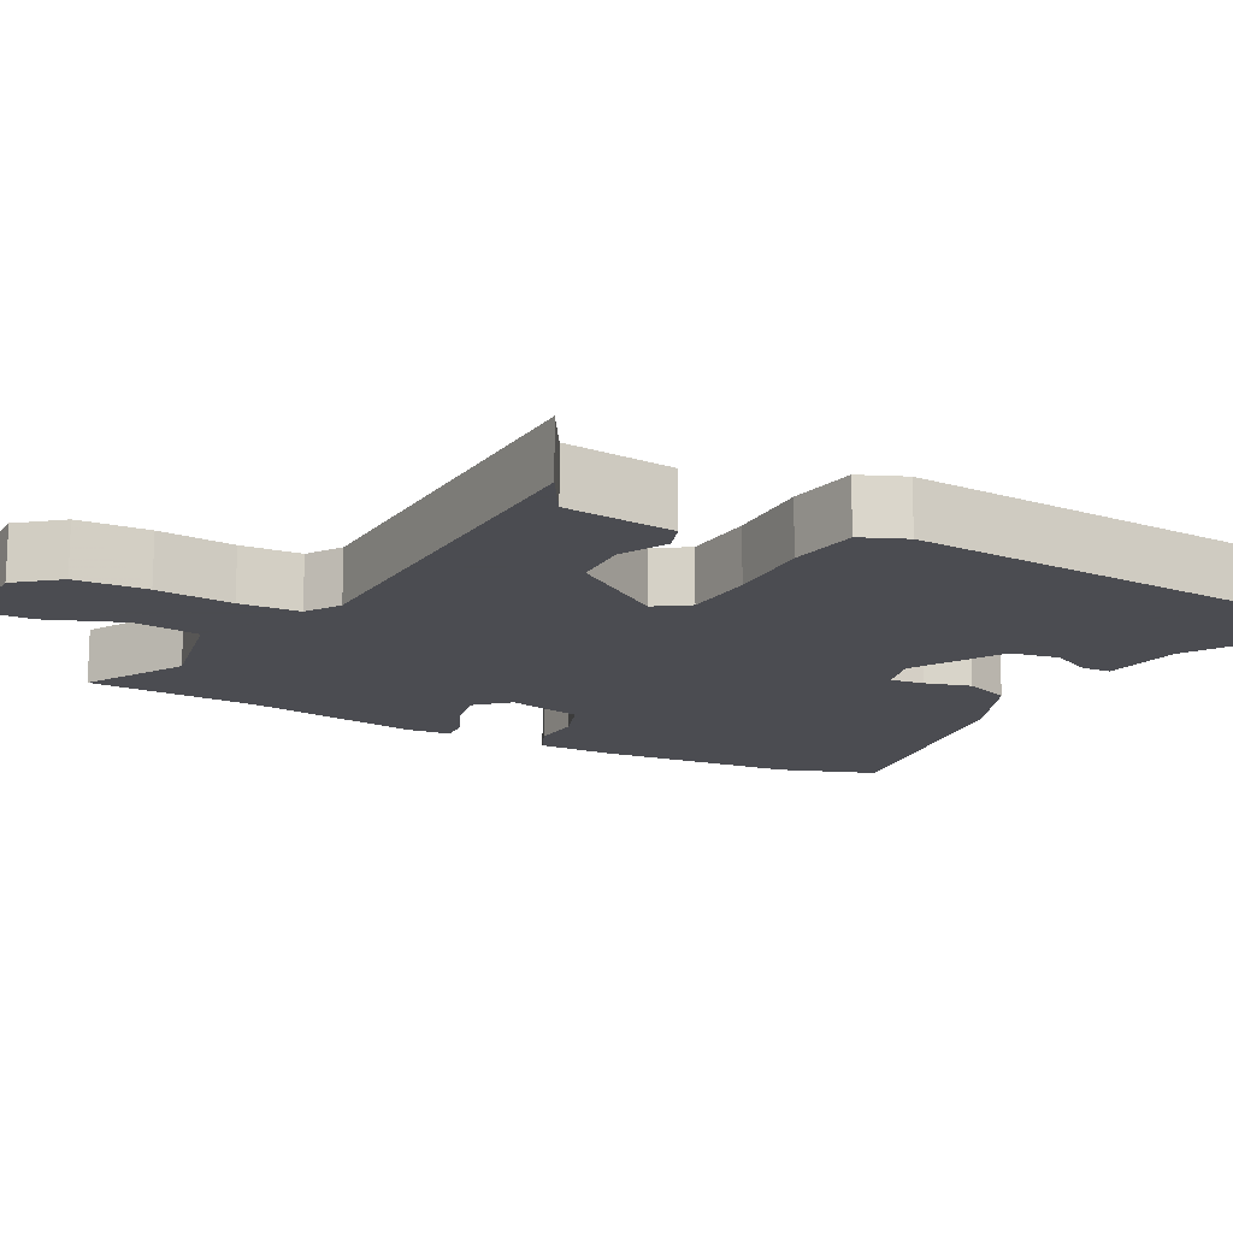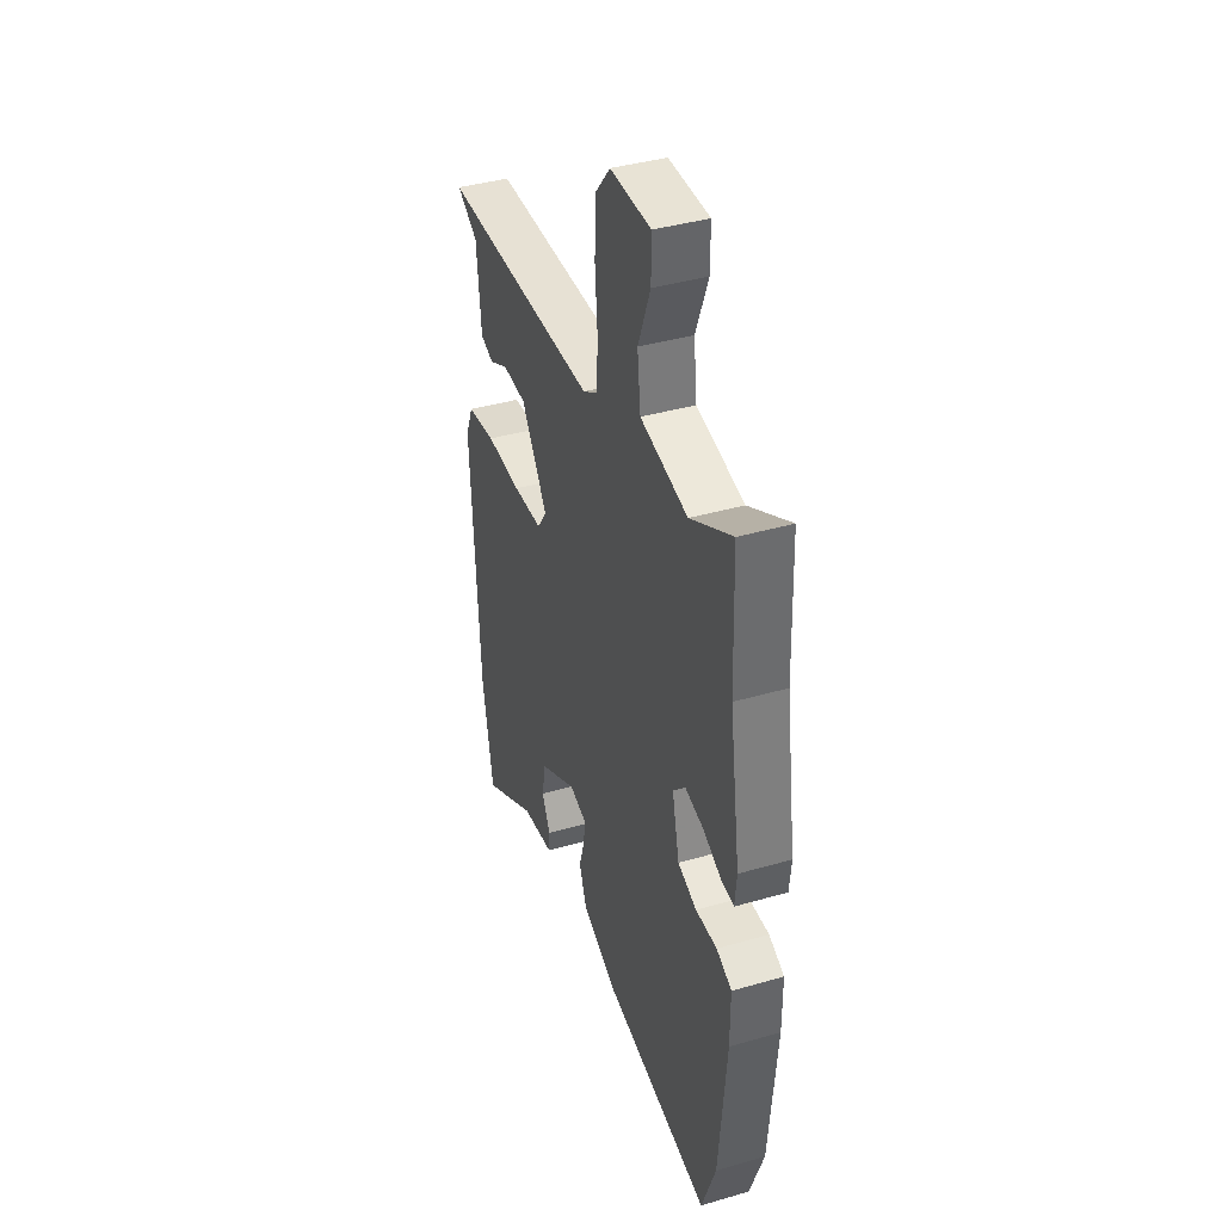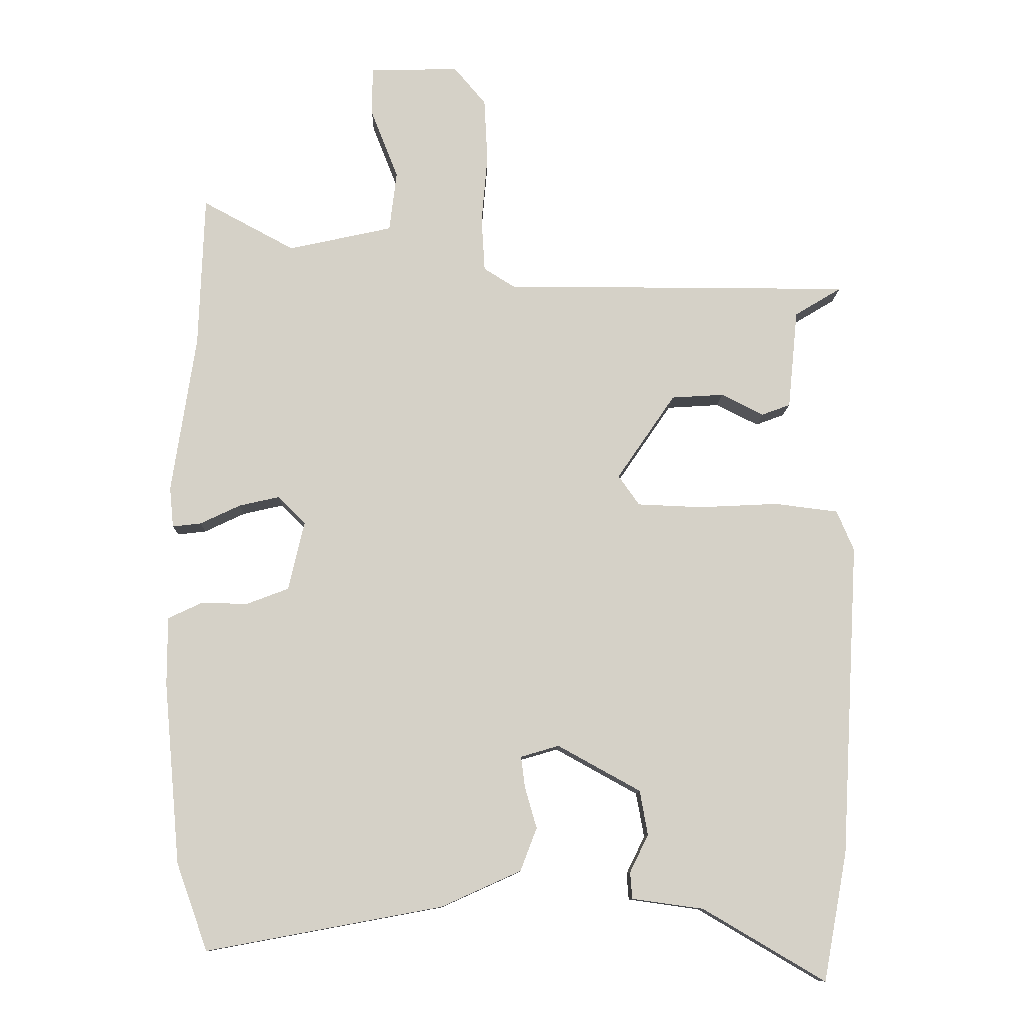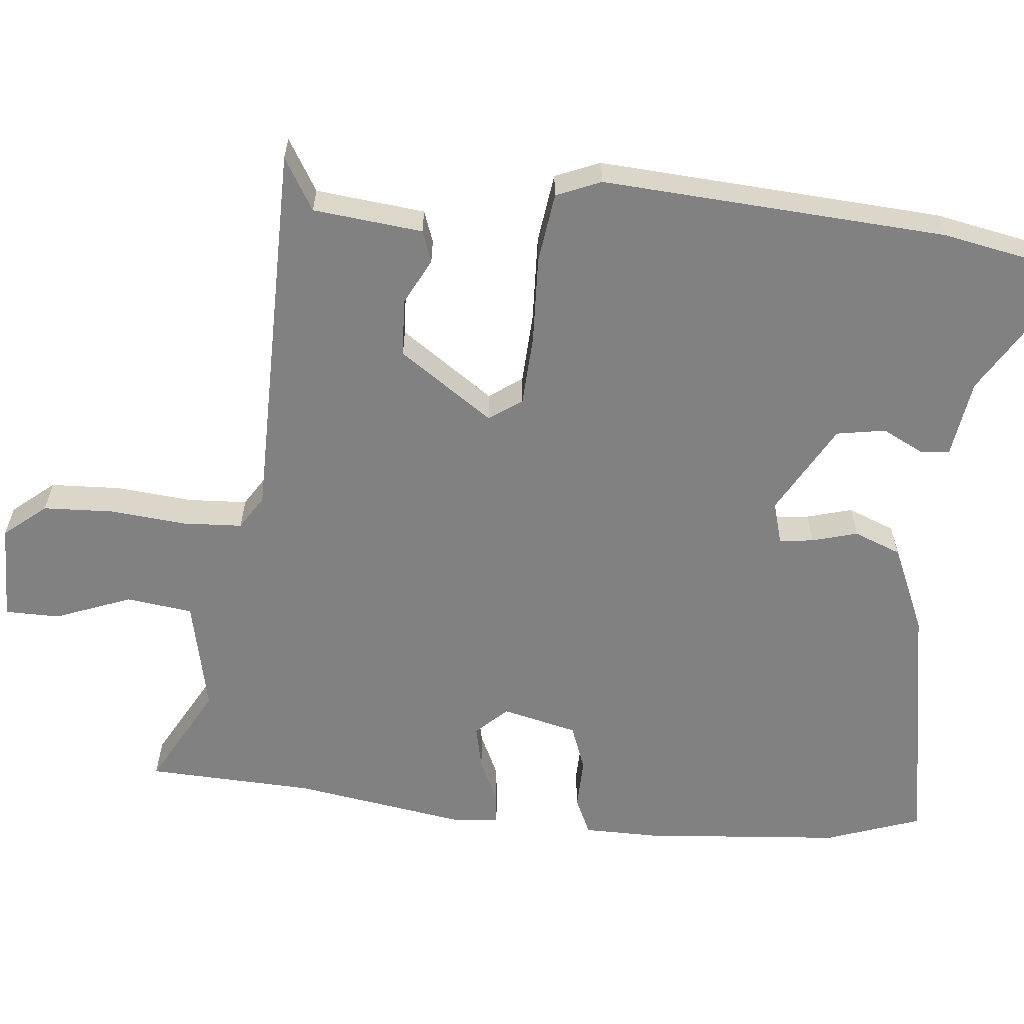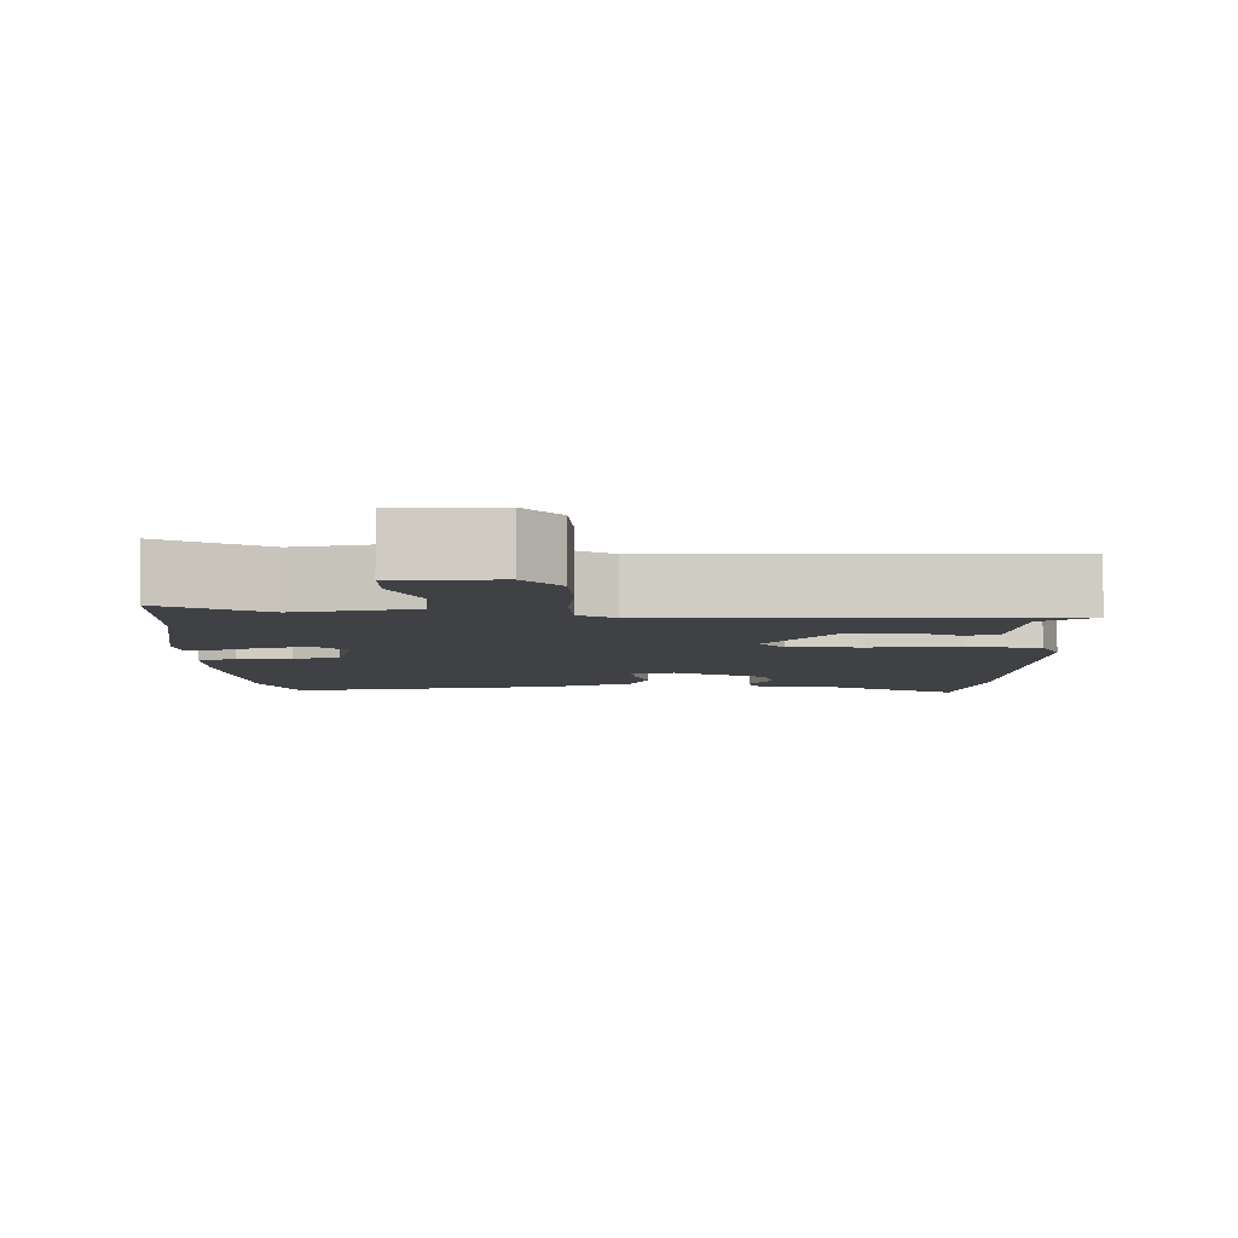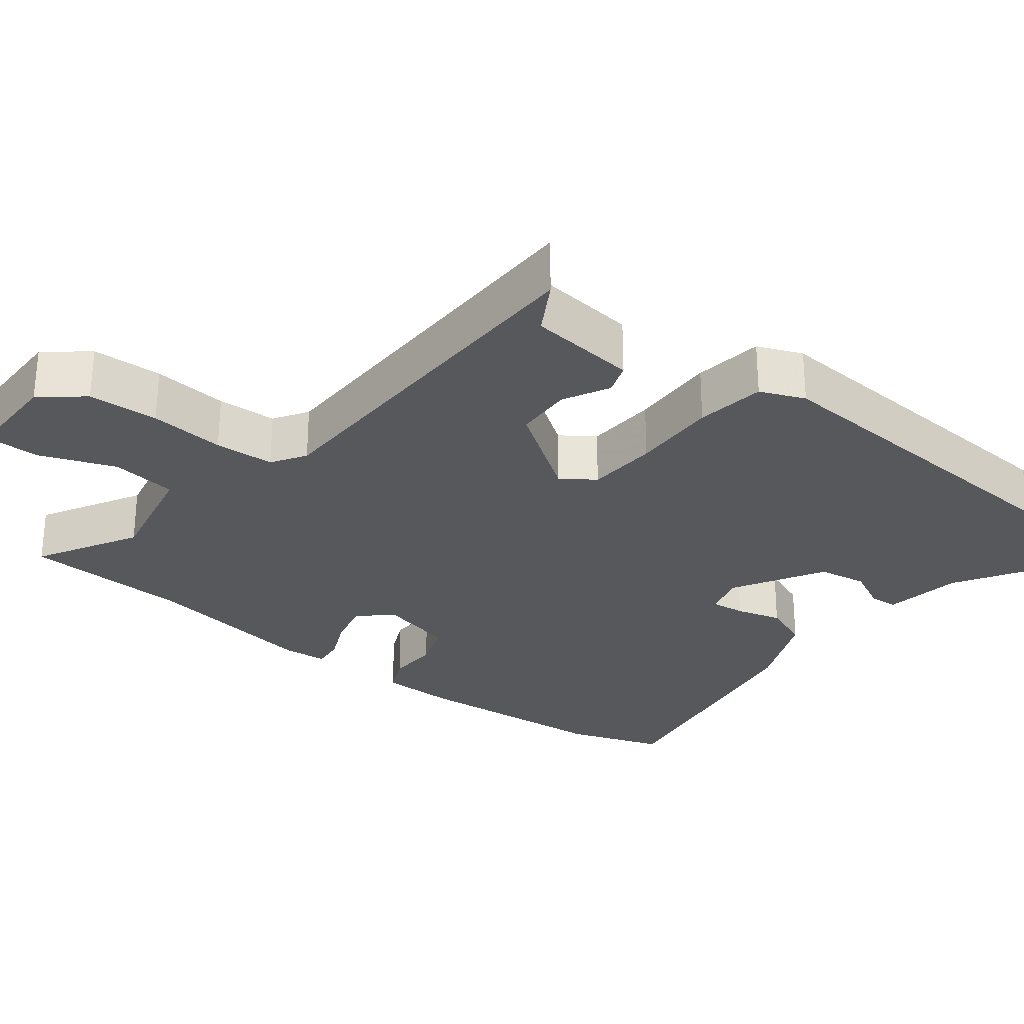
<metadata>
{"format":"obj","ext":"obj","renderer":"f3d","projection":"perspective","resolution":1024,"background":"white","views":[{"elev":-15.3,"azim":61.1,"up":"+Y"},{"elev":39.6,"azim":-109.7,"up":"+Z"},{"elev":-10.8,"azim":-1.5,"up":"+Z"},{"elev":-60.5,"azim":83.9,"up":"+Y"},{"elev":-5.7,"azim":0.4,"up":"+Y"},{"elev":-28.3,"azim":51.3,"up":"+Y"}]}
</metadata>
<code>
v 0.526 0.07 0.454
v 0.455 0.07 0.411
v 0.44 0.07 0.261
v 0.397 0.07 0.245
v 0.333 0.07 0.277
v 0.254 0.07 0.272
v 0.166 0.07 0.143
v 0.198 0.07 0.098
v 0.296 0.07 0.094
v 0.415 0.07 0.1
v 0.511 0.07 0.088
v 0.537 0.07 0.027
v 0.51 0.07 -0.446
v 0.474 0.07 -0.64
v 0.289 0.07 -0.531
v 0.181 0.07 -0.516
v 0.178 0.07 -0.476
v 0.206 0.07 -0.419
v 0.194 0.07 -0.352
v 0.069 0.07 -0.283
v 0.011 0.07 -0.3
v 0.017 0.07 -0.347
v 0.035 0.07 -0.409
v 0.01 0.07 -0.474
v -0.11 0.07 -0.528
v -0.466 0.07 -0.594
v -0.513 0.07 -0.463
v -0.538 0.07 -0.189
v -0.538 0.07 -0.086
v -0.487 0.07 -0.062
v -0.416 0.07 -0.063
v -0.353 0.07 -0.039
v -0.329 0.07 0.065
v -0.37 0.07 0.107
v -0.431 0.07 0.093
v -0.492 0.07 0.064
v -0.535 0.07 0.059
v -0.541 0.07 0.12
v -0.505 0.07 0.36
v -0.497 0.07 0.59
v -0.358 0.07 0.515
v -0.201 0.07 0.55
v -0.19 0.07 0.641
v -0.231 0.07 0.745
v -0.231 0.07 0.82
v -0.096 0.07 0.823
v -0.048 0.07 0.766
v -0.043 0.07 0.669
v -0.052 0.07 0.565
v -0.047 0.07 0.483
v 0 0.07 0.454
v 0.526 0 0.454
v 0.455 0 0.411
v 0.44 0 0.261
v 0.397 0 0.245
v 0.333 0 0.277
v 0.254 0 0.272
v 0.166 0 0.143
v 0.198 0 0.098
v 0.296 0 0.094
v 0.415 0 0.1
v 0.511 0 0.088
v 0.537 0 0.027
v 0.51 0 -0.446
v 0.474 0 -0.64
v 0.289 0 -0.531
v 0.181 0 -0.516
v 0.178 0 -0.476
v 0.206 0 -0.419
v 0.194 0 -0.352
v 0.069 0 -0.283
v 0.011 0 -0.3
v 0.017 0 -0.347
v 0.035 0 -0.409
v 0.01 0 -0.474
v -0.11 0 -0.528
v -0.466 0 -0.594
v -0.513 0 -0.463
v -0.538 0 -0.189
v -0.538 0 -0.086
v -0.487 0 -0.062
v -0.416 0 -0.063
v -0.353 0 -0.039
v -0.329 0 0.065
v -0.37 0 0.107
v -0.431 0 0.093
v -0.492 0 0.064
v -0.535 0 0.059
v -0.541 0 0.12
v -0.505 0 0.36
v -0.497 0 0.59
v -0.358 0 0.515
v -0.201 0 0.55
v -0.19 0 0.641
v -0.231 0 0.745
v -0.231 0 0.82
v -0.096 0 0.823
v -0.048 0 0.766
v -0.043 0 0.669
v -0.052 0 0.565
v -0.047 0 0.483
v 0 0 0.454
f 46 47 48 49
f 46 49 50
f 43 44 45 46
f 42 43 46 50
f 41 42 50 51
f 39 40 41
f 38 39 41 51
f 35 36 37 38
f 34 35 38 51
f 28 29 30 31
f 28 31 32
f 27 28 32
f 26 27 32
f 25 26 32 33
f 22 23 24 25
f 21 22 25 33
f 15 16 17 18
f 15 18 19
f 14 15 19
f 13 14 19
f 12 13 19 20
f 9 10 11 12
f 8 9 12 20
f 2 3 4 5
f 2 5 6
f 34 51 1 2
f 33 34 2 6
f 7 8 20 21
f 7 21 33
f 6 7 33
f 100 99 98 97
f 101 100 97
f 97 96 95 94
f 101 97 94 93
f 102 101 93 92
f 92 91 90
f 102 92 90 89
f 89 88 87 86
f 102 89 86 85
f 82 81 80 79
f 83 82 79
f 83 79 78
f 83 78 77
f 84 83 77 76
f 76 75 74 73
f 84 76 73 72
f 69 68 67 66
f 70 69 66
f 70 66 65
f 70 65 64
f 71 70 64 63
f 63 62 61 60
f 71 63 60 59
f 56 55 54 53
f 57 56 53
f 53 52 102 85
f 57 53 85 84
f 72 71 59 58
f 84 72 58
f 84 58 57
f 1 52 53 2
f 2 53 54 3
f 3 54 55 4
f 4 55 56 5
f 5 56 57 6
f 6 57 58 7
f 7 58 59 8
f 8 59 60 9
f 9 60 61 10
f 10 61 62 11
f 11 62 63 12
f 12 63 64 13
f 13 64 65 14
f 14 65 66 15
f 15 66 67 16
f 16 67 68 17
f 17 68 69 18
f 18 69 70 19
f 19 70 71 20
f 20 71 72 21
f 21 72 73 22
f 22 73 74 23
f 23 74 75 24
f 24 75 76 25
f 25 76 77 26
f 26 77 78 27
f 27 78 79 28
f 28 79 80 29
f 29 80 81 30
f 30 81 82 31
f 31 82 83 32
f 32 83 84 33
f 33 84 85 34
f 34 85 86 35
f 35 86 87 36
f 36 87 88 37
f 37 88 89 38
f 38 89 90 39
f 39 90 91 40
f 40 91 92 41
f 41 92 93 42
f 42 93 94 43
f 43 94 95 44
f 44 95 96 45
f 45 96 97 46
f 46 97 98 47
f 47 98 99 48
f 48 99 100 49
f 49 100 101 50
f 50 101 102 51
f 51 102 52 1

</code>
